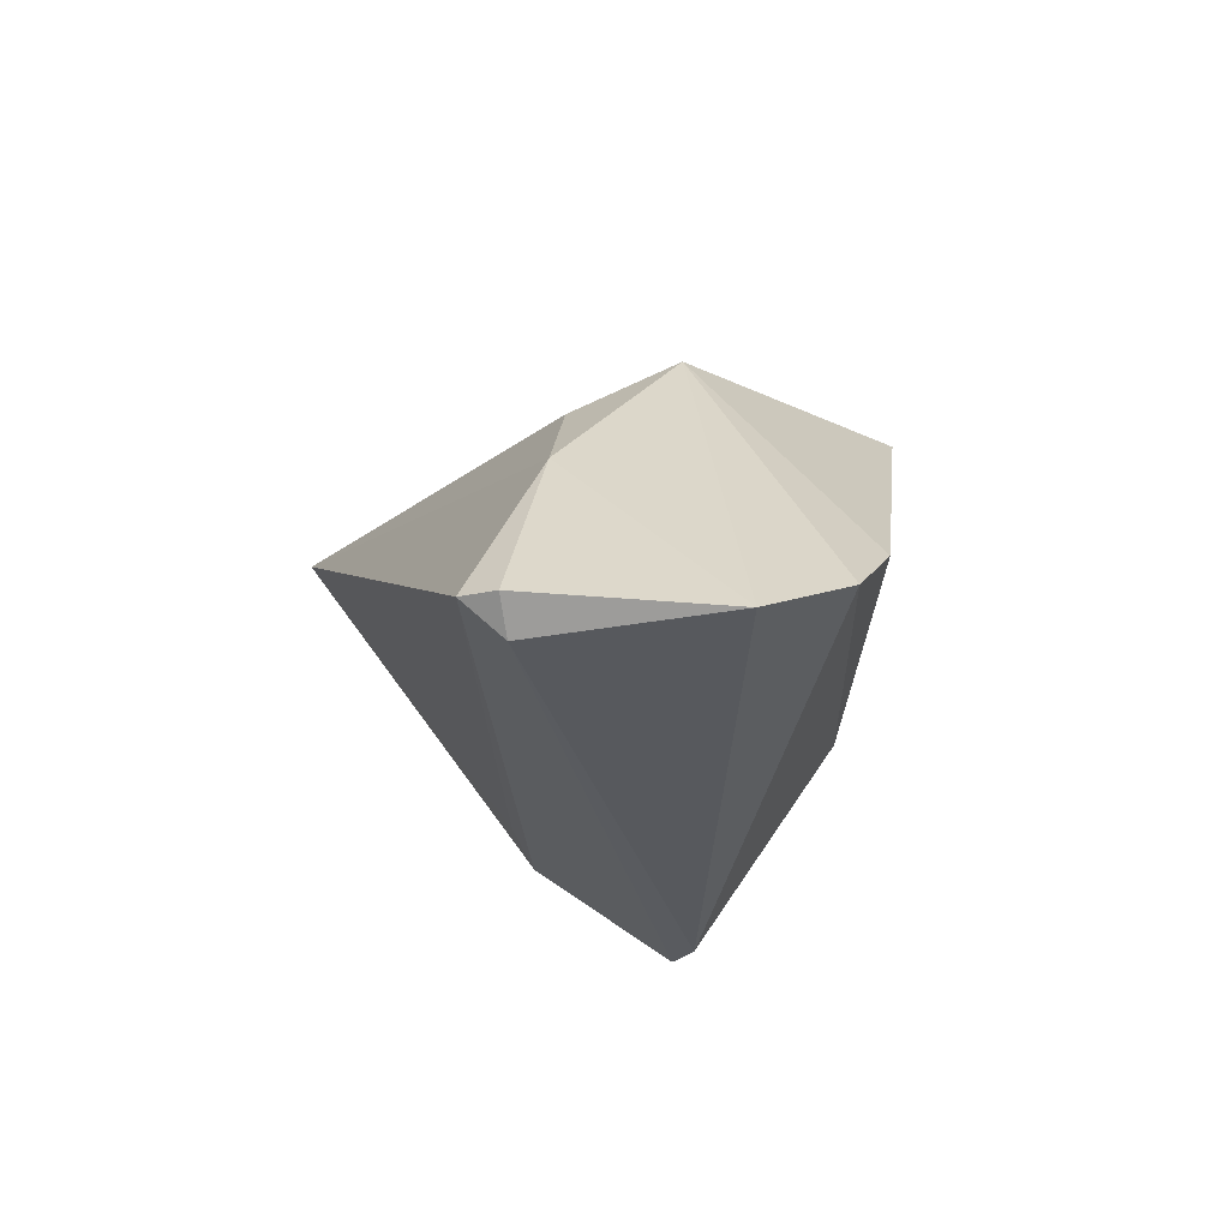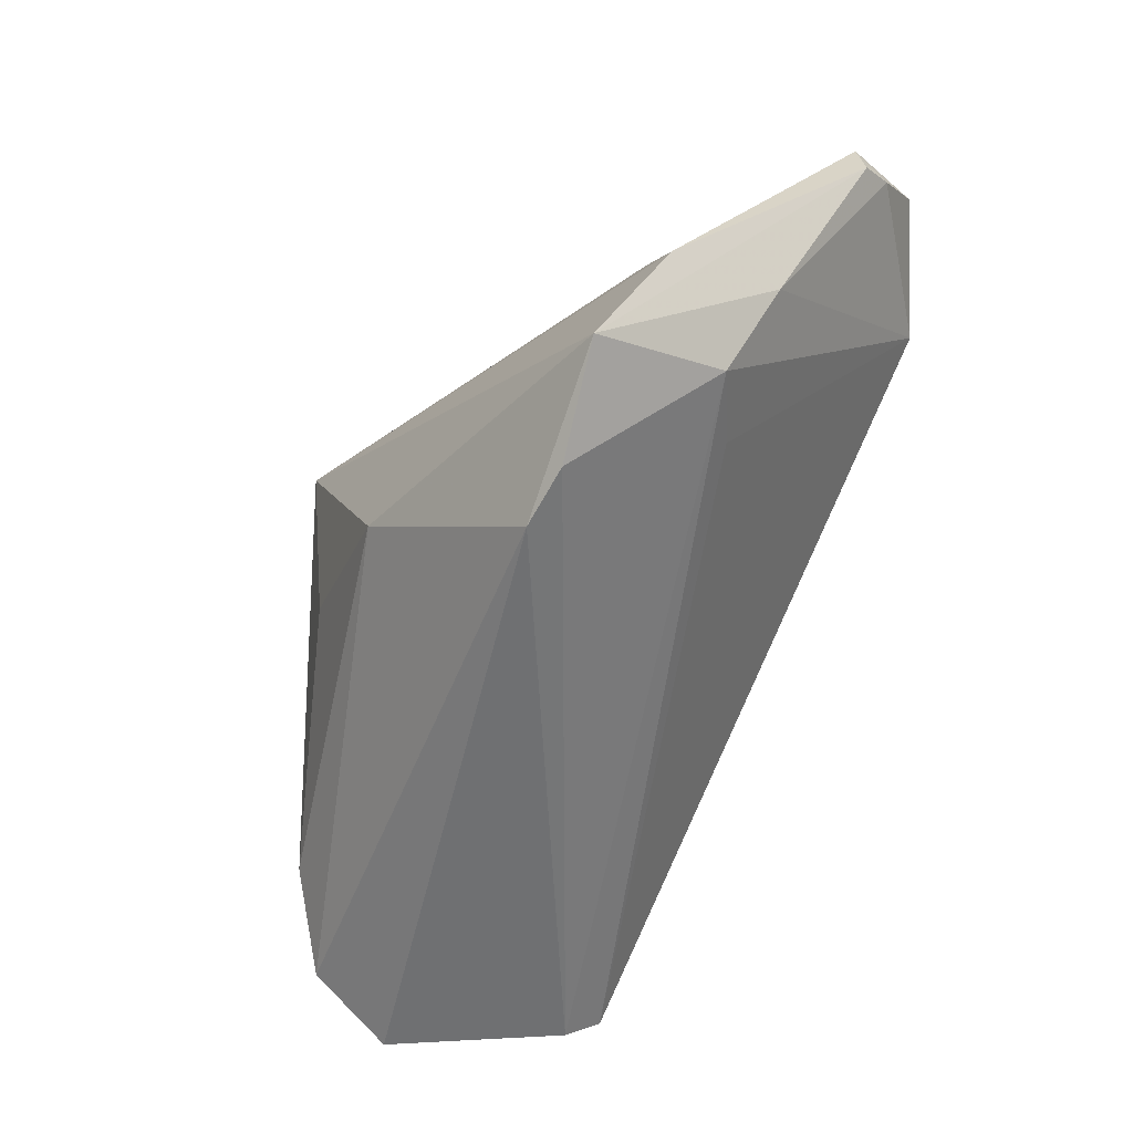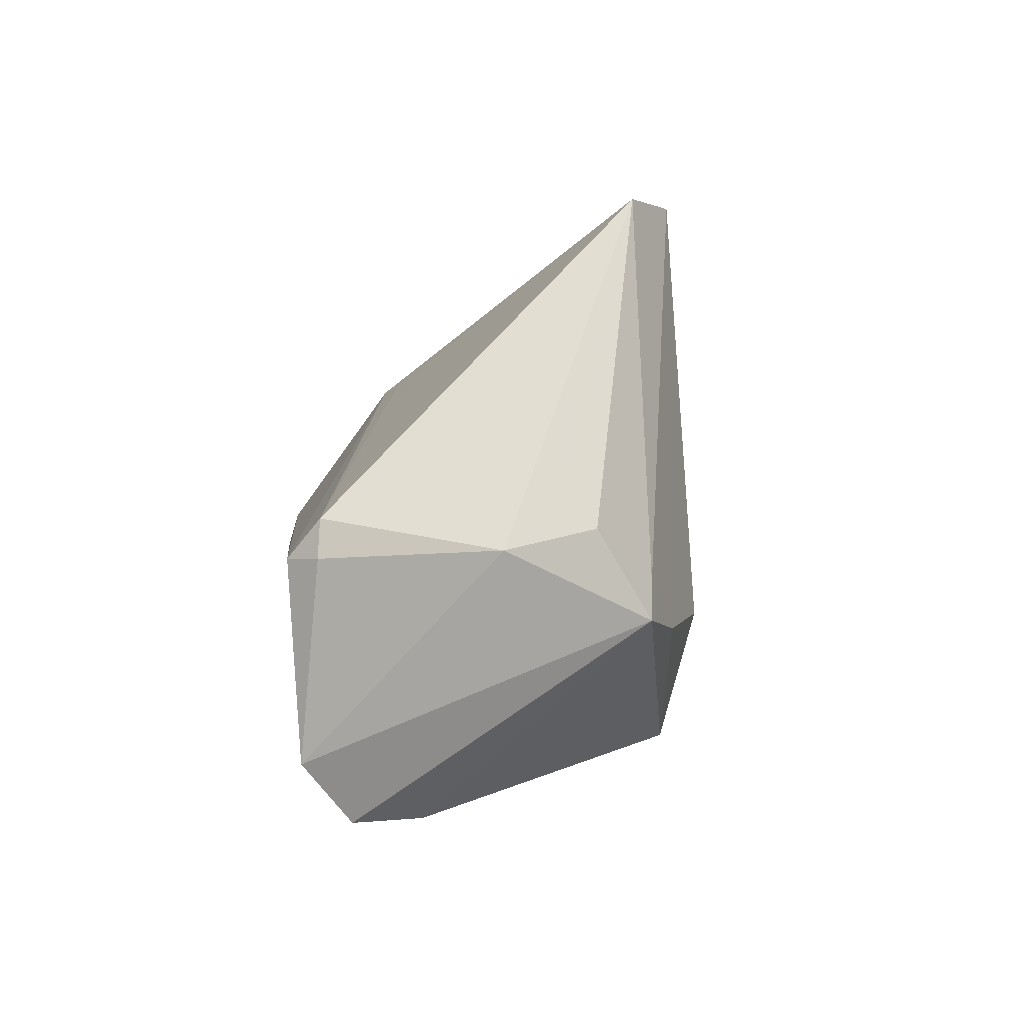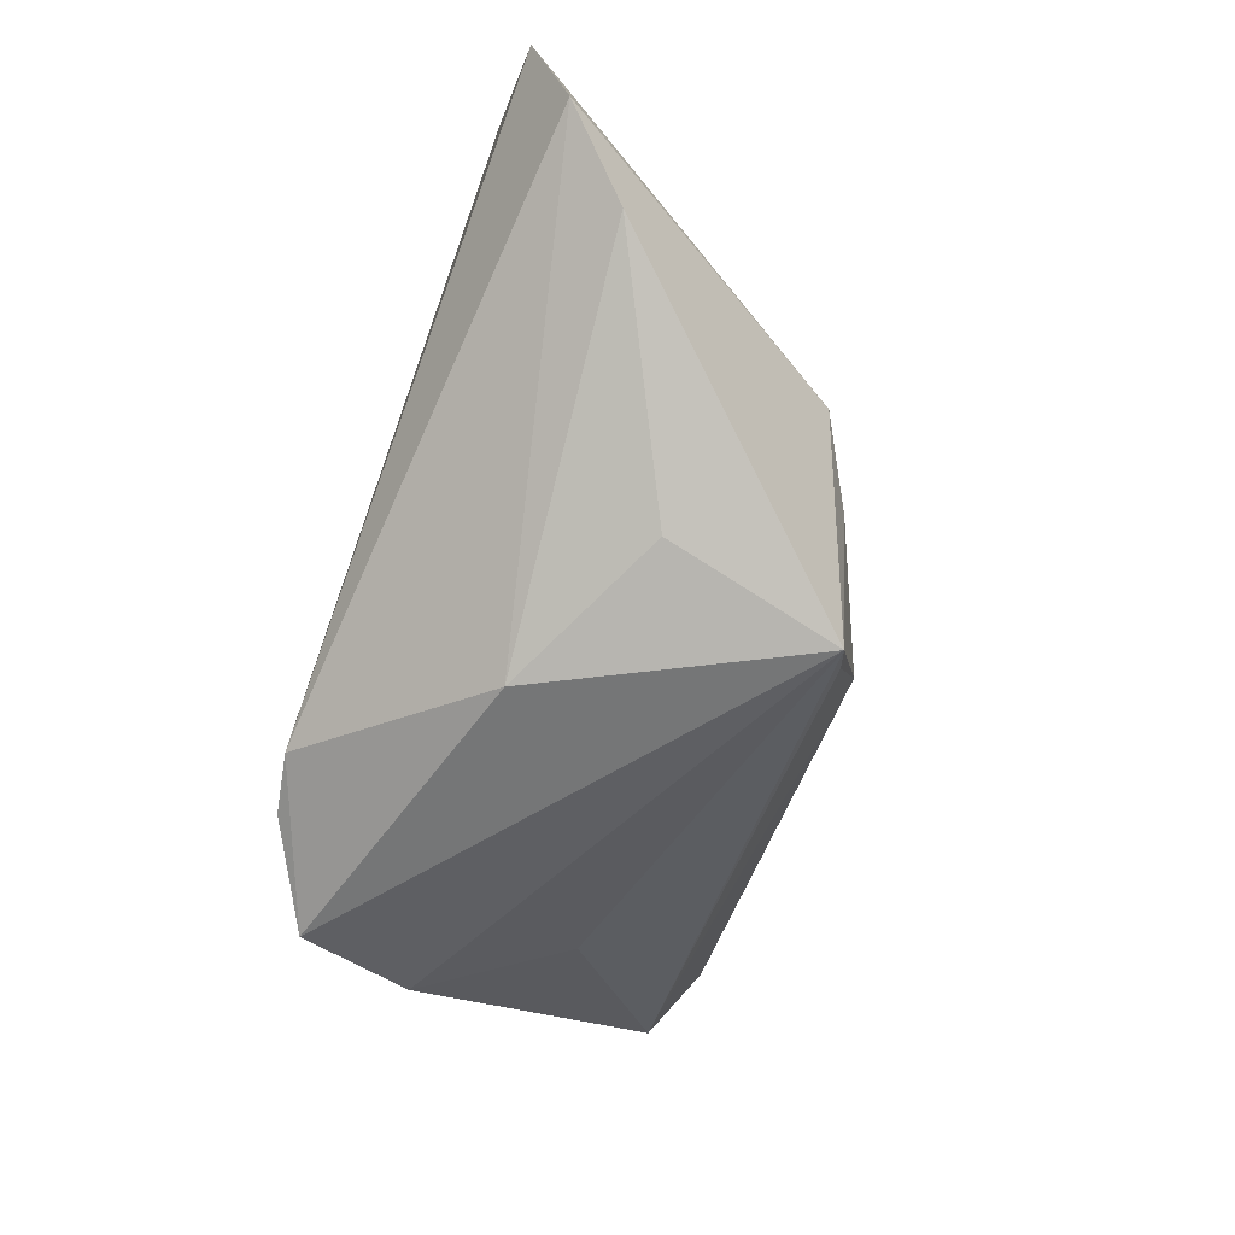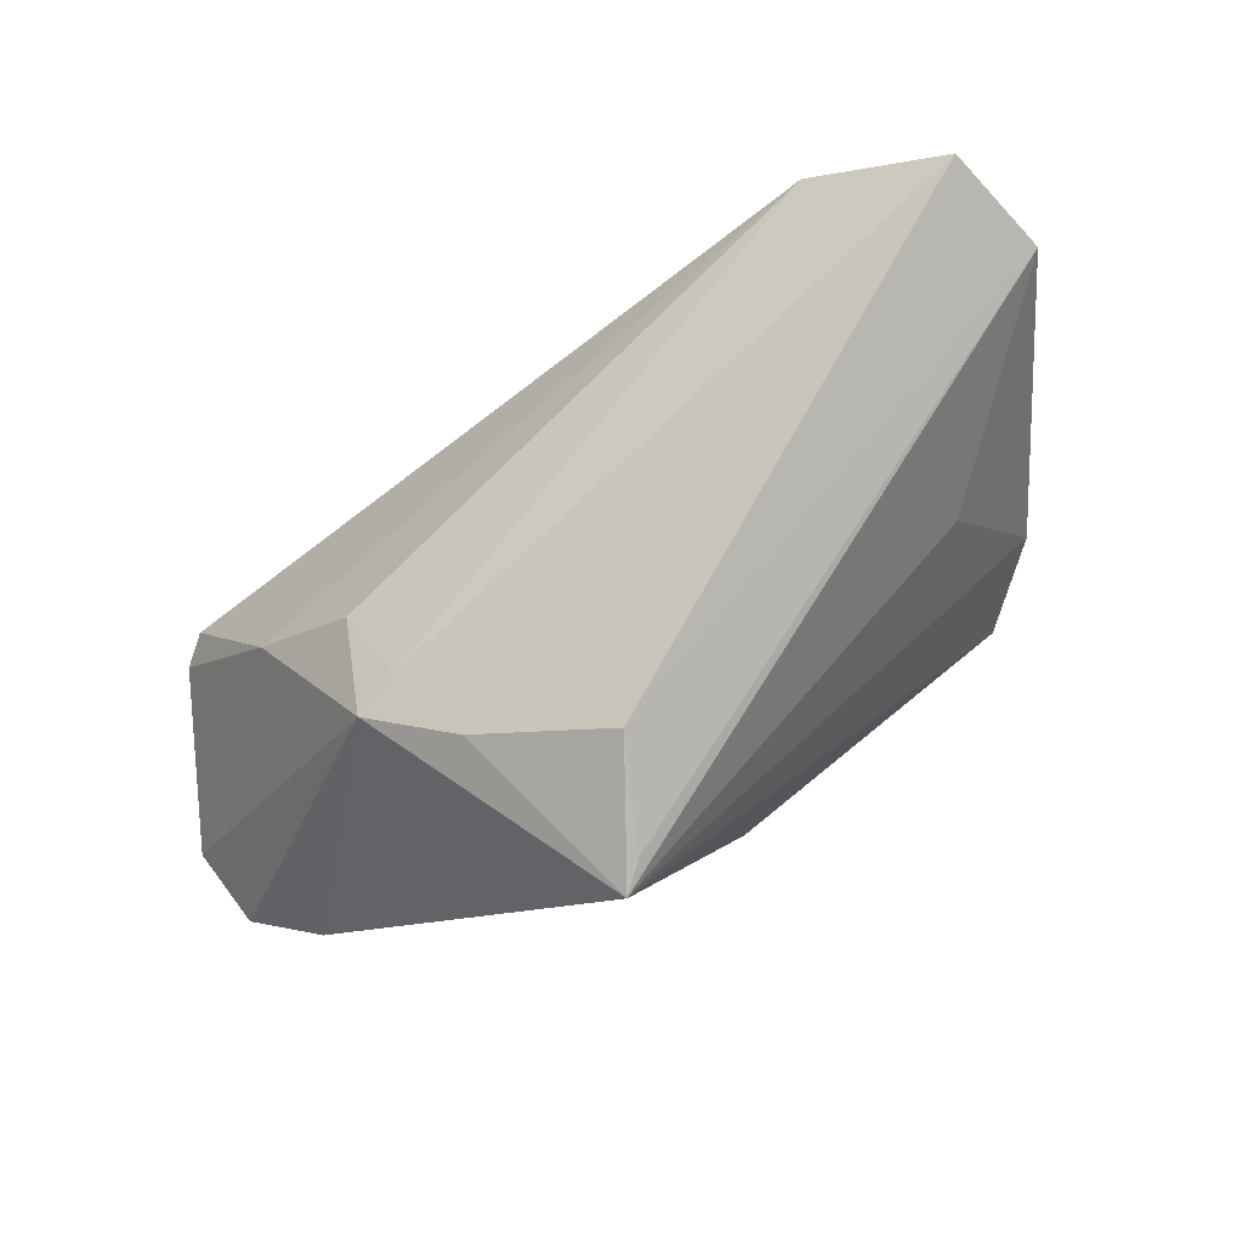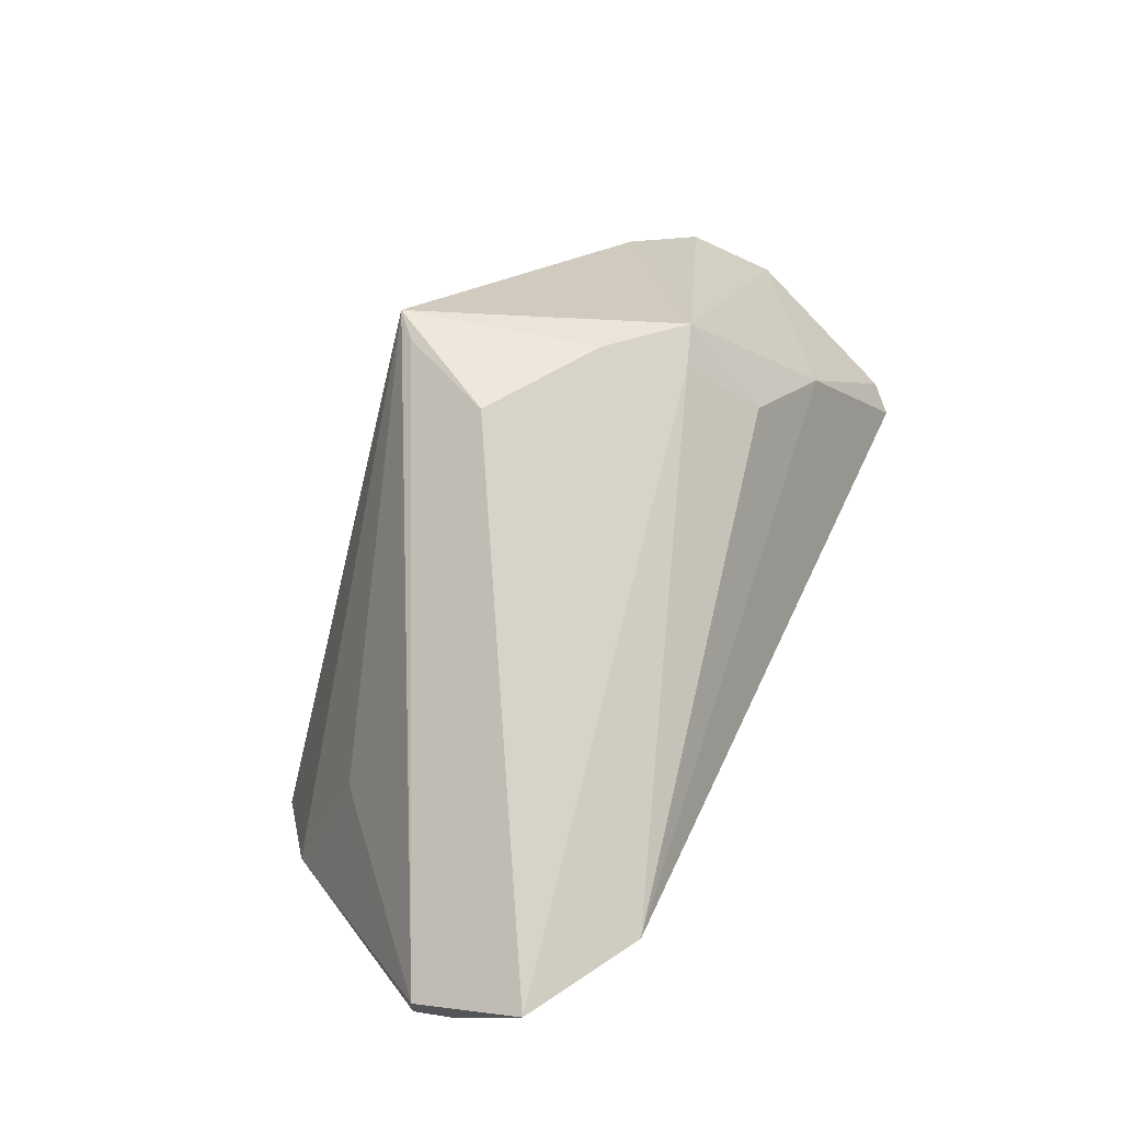
<metadata>
{"format":"obj","ext":"obj","renderer":"f3d","projection":"perspective","resolution":1024,"background":"white","views":[{"elev":-29.7,"azim":72.4,"up":"+Y"},{"elev":-54.9,"azim":-118.8,"up":"+Y"},{"elev":32.4,"azim":82.7,"up":"+Z"},{"elev":-68.4,"azim":69.6,"up":"+Z"},{"elev":78.7,"azim":150.9,"up":"+Y"},{"elev":79.0,"azim":-63.5,"up":"+Y"}]}
</metadata>
<code>
v -0.001203 -0.008895 -0.02612
v 0.05309 -0.02206 -0.005807
v 0.03001 0.01605 0.002147
v 0.04282 -0.02723 0.02334
v -0.03068 -0.0103 0.002945
v 0.02475 0.01695 0.004165
v -0.05482 0.02096 0.009453
v 0.04575 -0.02398 0.02501
v -0.04539 -0.0004044 0.001582
v 0.01857 0.0005756 -0.02381
v -0.04569 -0.005304 -0.01253
v -0.05394 0.02687 0.009219
v 0.007402 0.02679 -0.01363
v -0.05347 0.02362 0.01346
v 0.04257 -0.02343 0.02806
v 0.05496 -0.02723 0.00471
v -0.03581 0.01126 -0.009346
v -0.02811 -0.0258 -0.01597
v 0.04571 -0.01366 -0.01242
v 0.02614 0.009677 0.0135
v -0.03893 -0.01144 -0.002137
v 0.03613 -0.002825 0.01797
v 0.02156 0.0206 -0.005487
v 0.01505 0.02113 -0.02804
v 0.01207 0.02224 -0.02515
v -0.03695 0.02487 0.02806
v -0.03988 -0.01918 -0.01882
v -0.04985 0.03269 0.02046
v -0.02077 -0.02723 -0.0161
f 27 24 1
f 11 27 7
f 11 24 27
f 26 28 14
f 12 11 7
f 7 14 12
f 12 14 28
f 12 28 13
f 27 1 29
f 22 20 26
f 26 15 22
f 22 3 20
f 16 3 22
f 5 15 26
f 26 21 5
f 5 21 15
f 24 3 19
f 9 21 26
f 26 14 9
f 9 14 7
f 7 27 9
f 27 21 9
f 24 11 17
f 17 12 24
f 11 12 17
f 13 24 25
f 25 12 13
f 24 12 25
f 6 28 26
f 26 20 6
f 20 3 6
f 4 29 16
f 15 21 4
f 16 22 8
f 8 22 15
f 8 4 16
f 15 4 8
f 10 1 24
f 24 19 10
f 10 19 1
f 2 29 1
f 1 19 2
f 16 29 2
f 2 3 16
f 2 19 3
f 23 6 3
f 13 28 23
f 28 6 23
f 23 24 13
f 23 3 24
f 18 4 21
f 29 4 18
f 18 21 27
f 27 29 18

</code>
